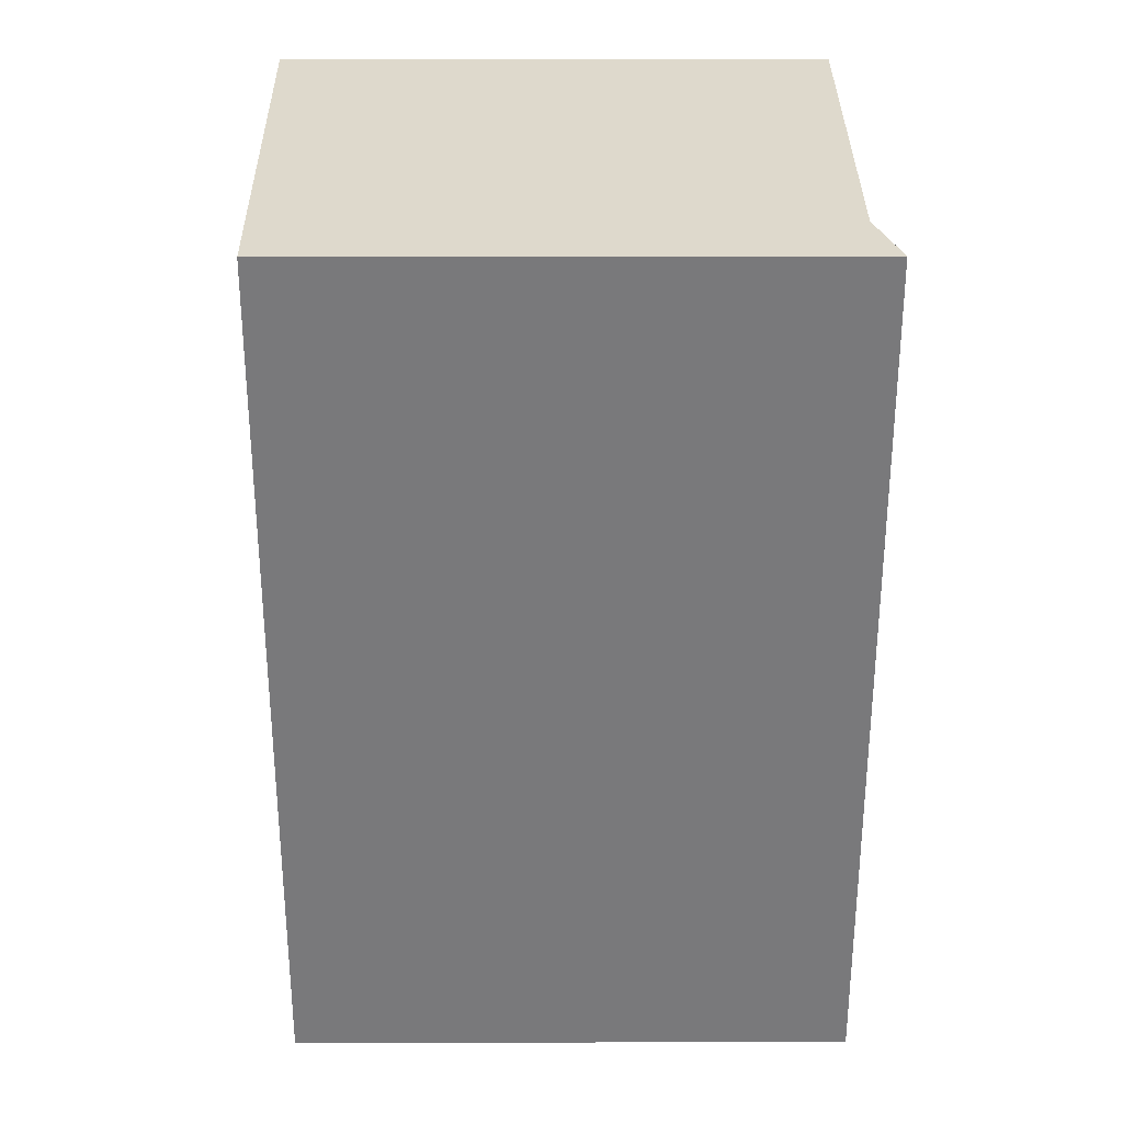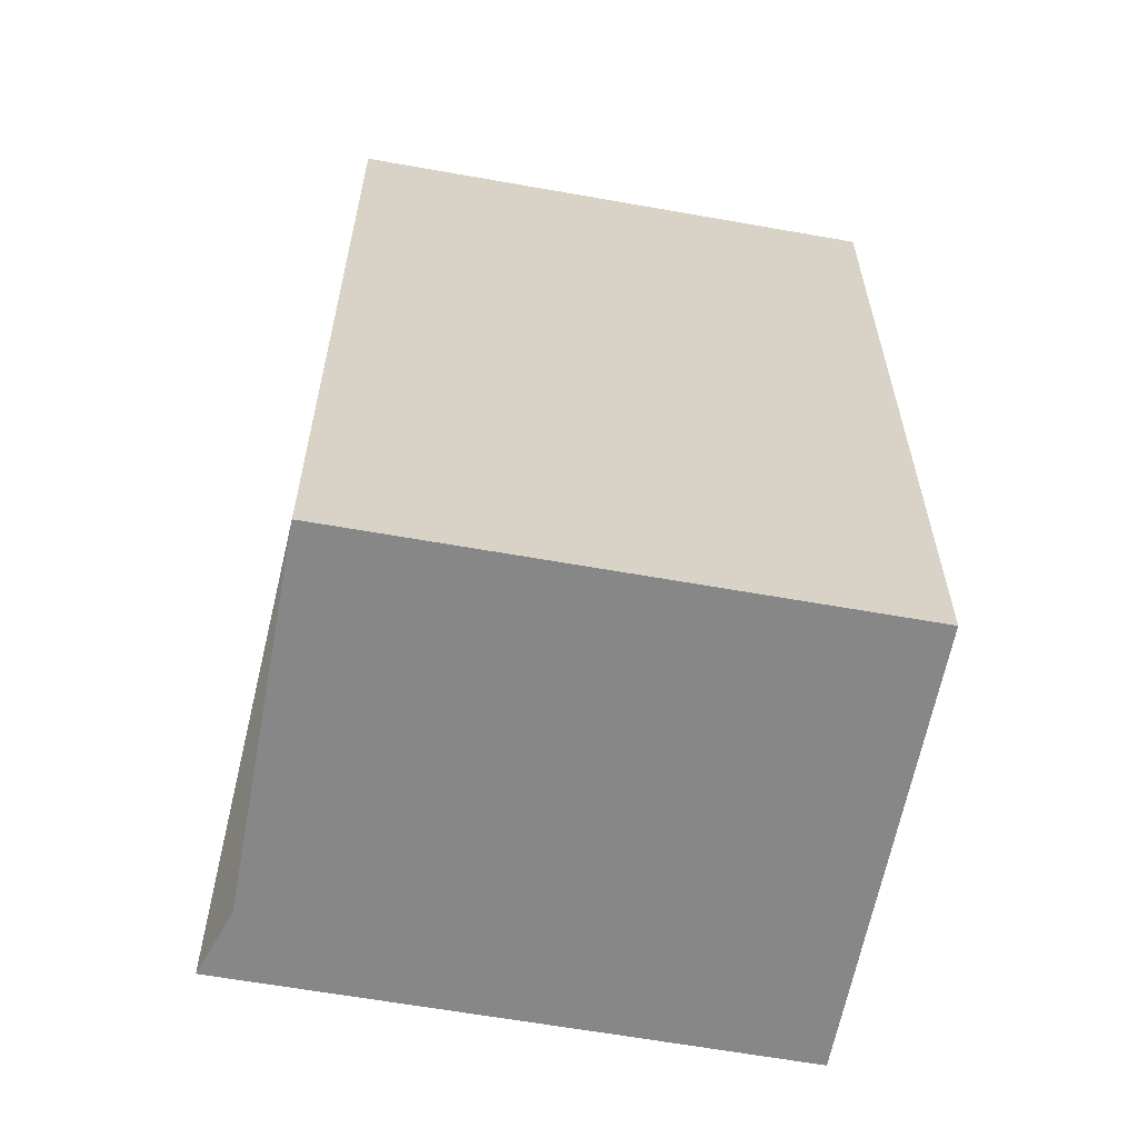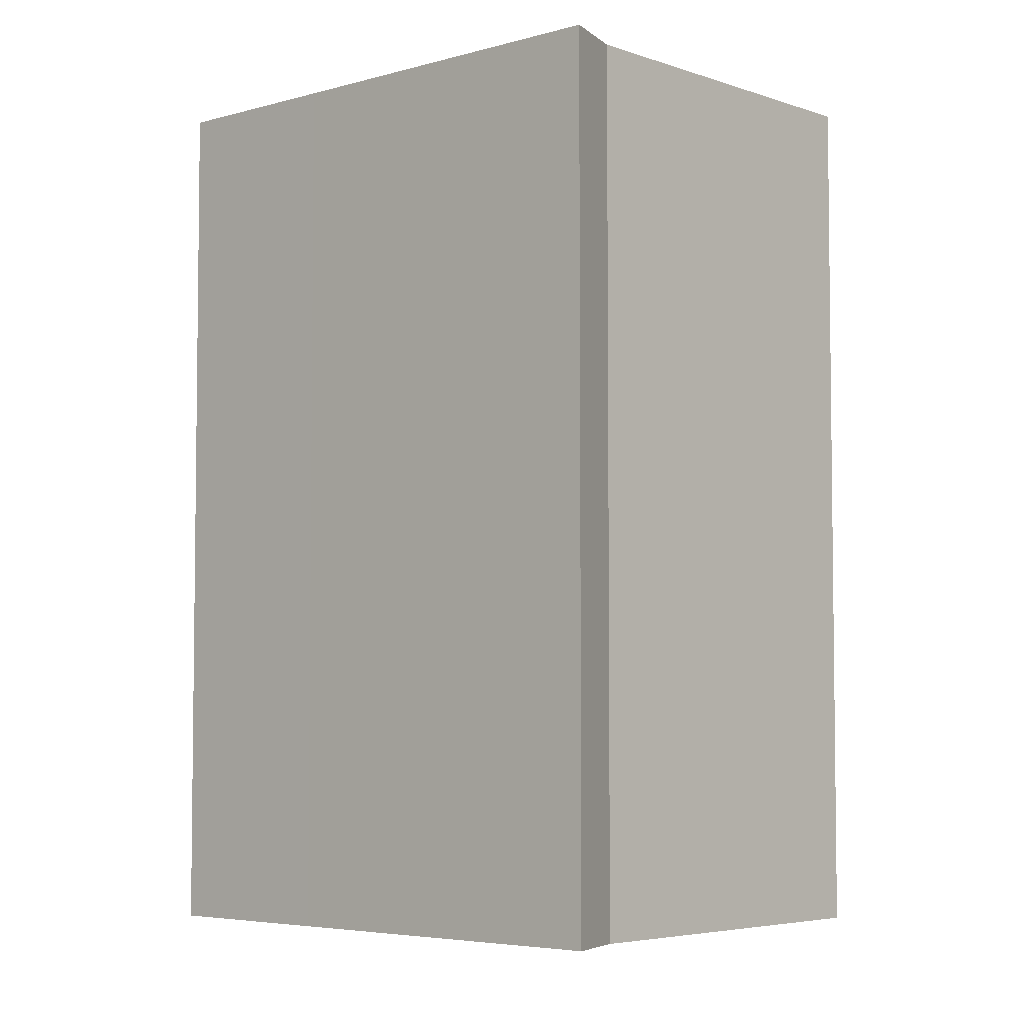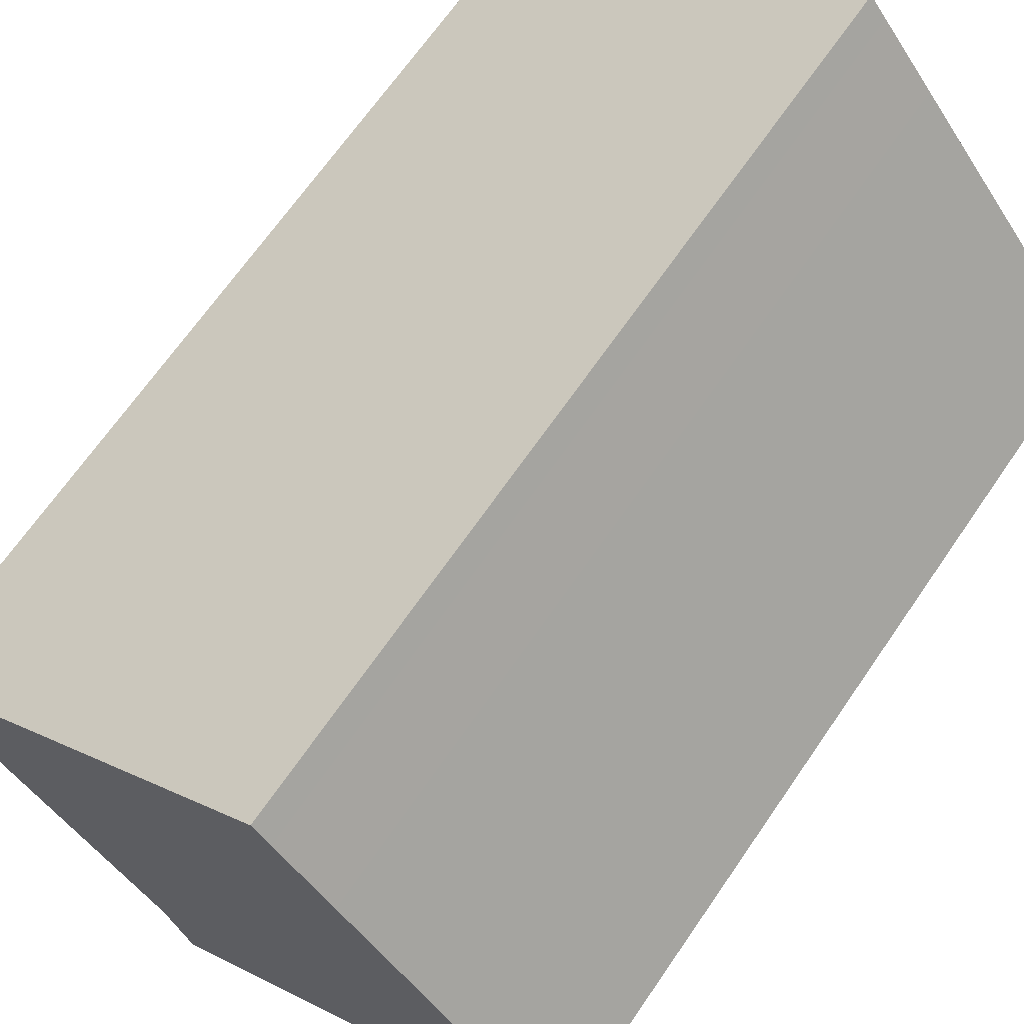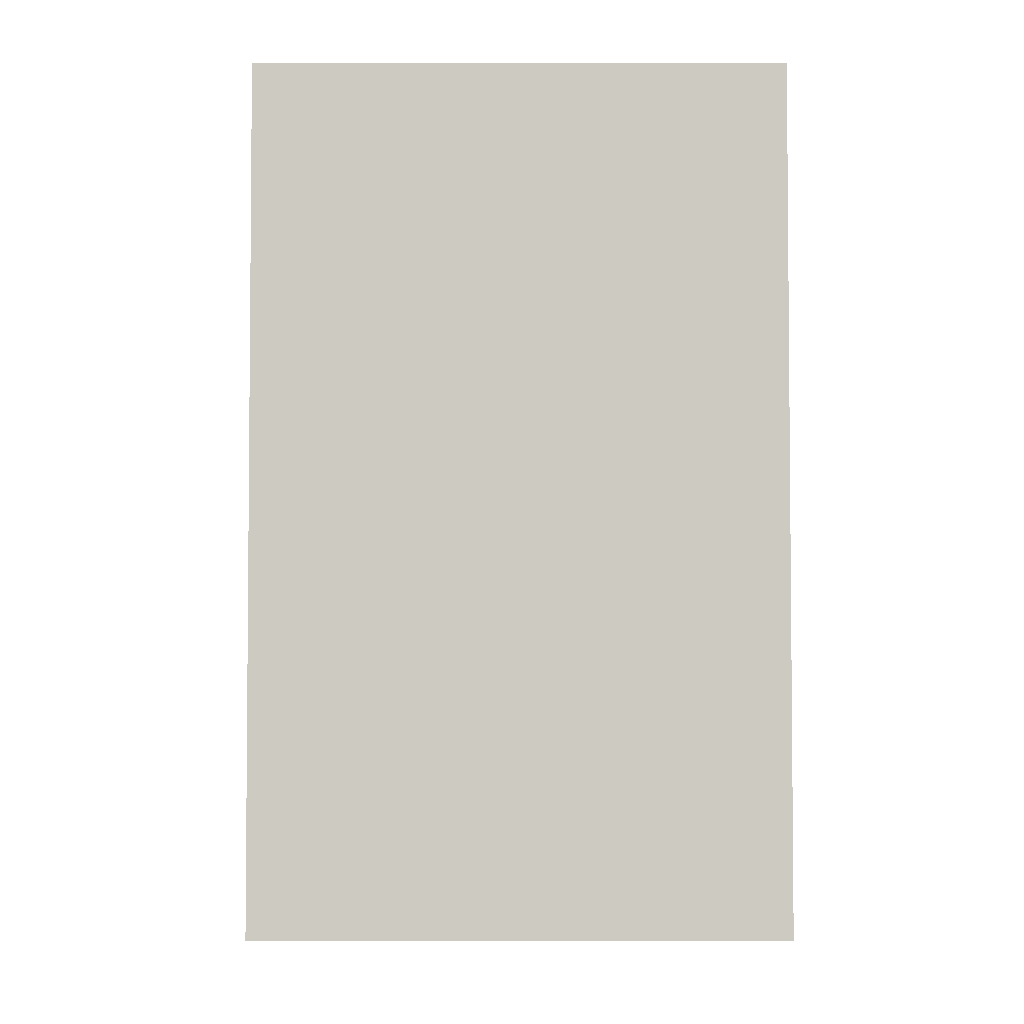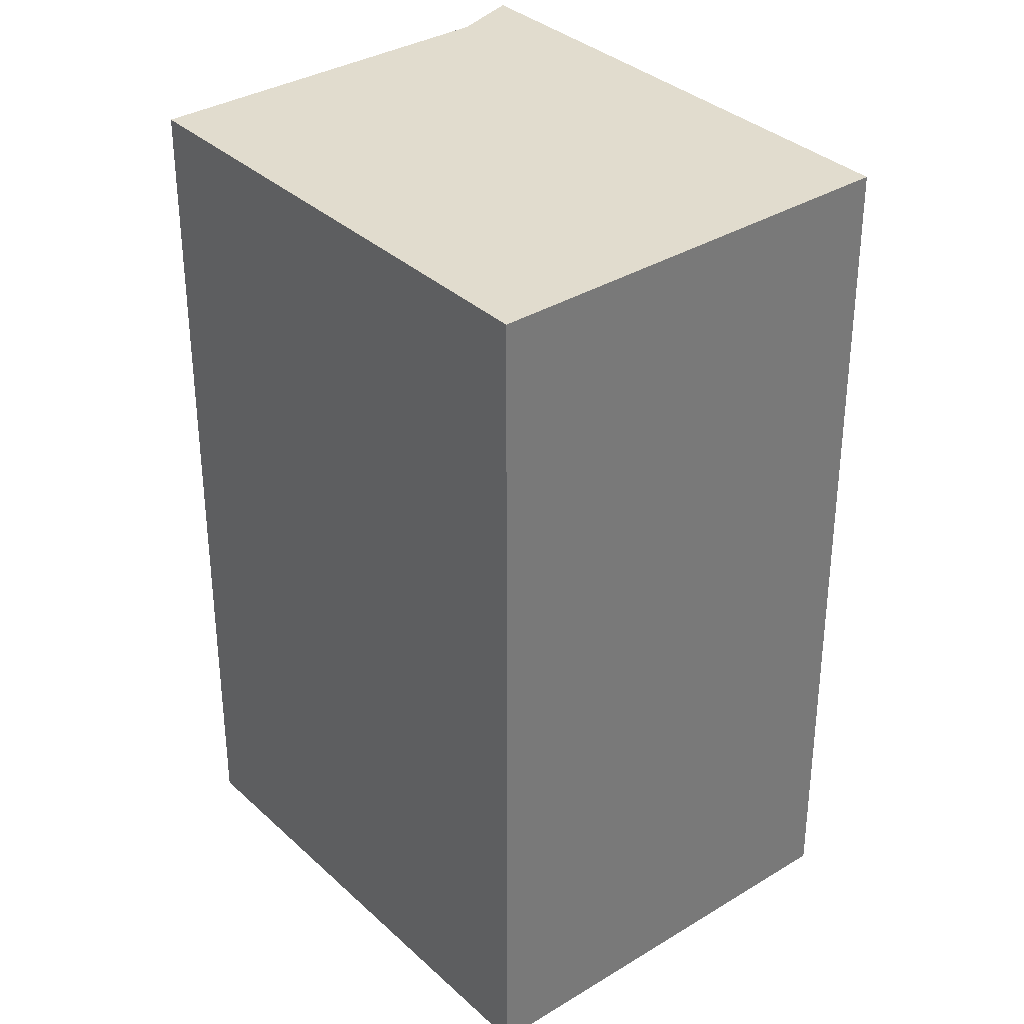
<metadata>
{"format":"obj","ext":"obj","renderer":"f3d","projection":"perspective","resolution":1024,"background":"white","views":[{"elev":32.1,"azim":140.2,"up":"+Y"},{"elev":-62.4,"azim":-49.9,"up":"+Y"},{"elev":-4.8,"azim":-177.3,"up":"+Y"},{"elev":67.5,"azim":34.5,"up":"+Z"},{"elev":-3.8,"azim":-39.9,"up":"+Y"},{"elev":34.1,"azim":11.3,"up":"+Y"}]}
</metadata>
<code>
v  0 0 0
v  11.17 -5.118e-16 8.358
v  10.73 -5.451e-16 8.902
v  12.59 -4.049e-16 6.612
v  18.07 9.879e-18 -0.1613
v  14.35 1.981e-16 -3.236
v  6.265 4.656e-16 -7.603
v  6.939 5.748e-16 -9.387
v  1.881 1.398e-16 -2.283
v  0.4448 3.31e-17 -0.5405
v  10.73 22.67 8.901
v  0.4453 22.67 -0.5412
v  0.0004834 22.67 -0.0007159
v  1.882 22.67 -2.284
v  6.265 22.67 -7.604
v  14.35 22.67 -3.236
v  11.17 22.67 8.357
v  18.07 22.67 -0.1621
v  12.59 22.67 6.611
v  6.939 22.67 -9.388
g defaultobject
f 1 2 3
f 2 1 4
f 4 1 5
f 5 1 6
f 6 1 7
f 6 7 8
f 7 1 9
f 9 1 10
f 11 12 13
f 12 11 14
f 14 11 15
f 15 11 16
f 16 11 17
f 16 17 18
f 18 17 19
f 16 20 15
f 11 1 3
f 1 11 13
f 2 11 3
f 11 2 17
f 4 17 2
f 17 4 19
f 5 19 4
f 19 5 18
f 6 18 5
f 18 6 16
f 8 16 6
f 16 8 20
f 15 8 7
f 8 15 20
f 14 7 9
f 7 14 15
f 12 9 10
f 9 12 14
f 13 10 1
f 10 13 12

</code>
